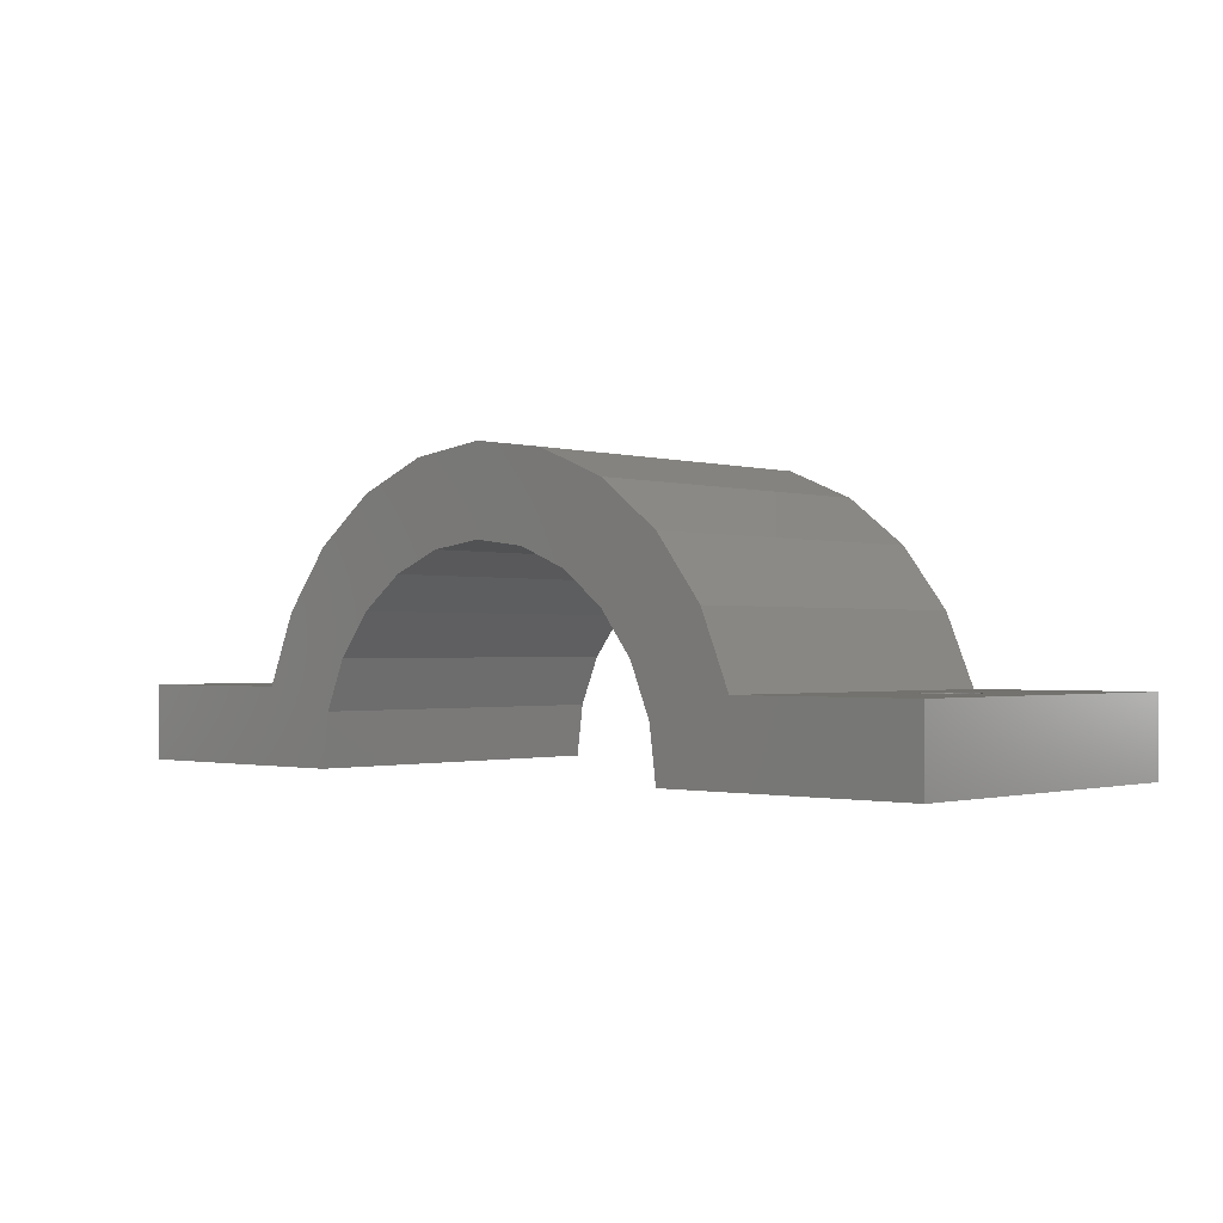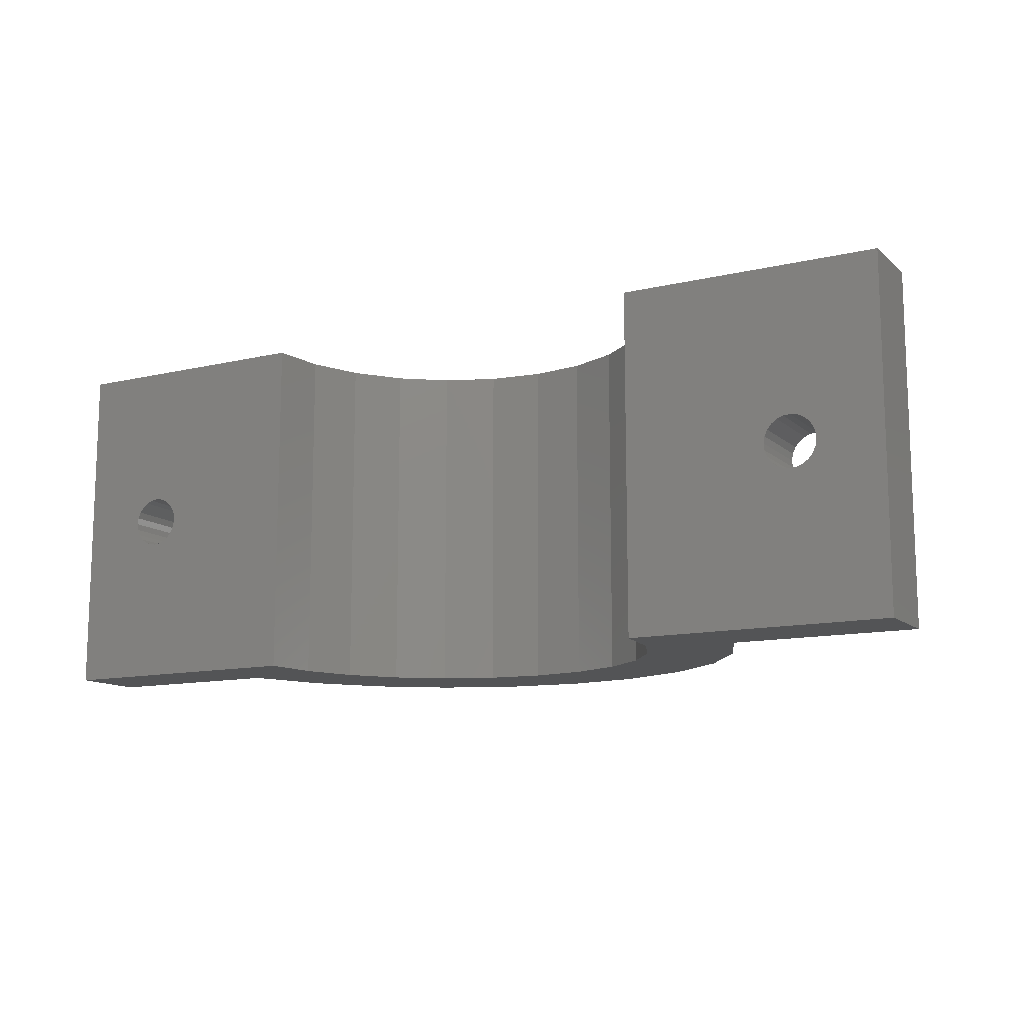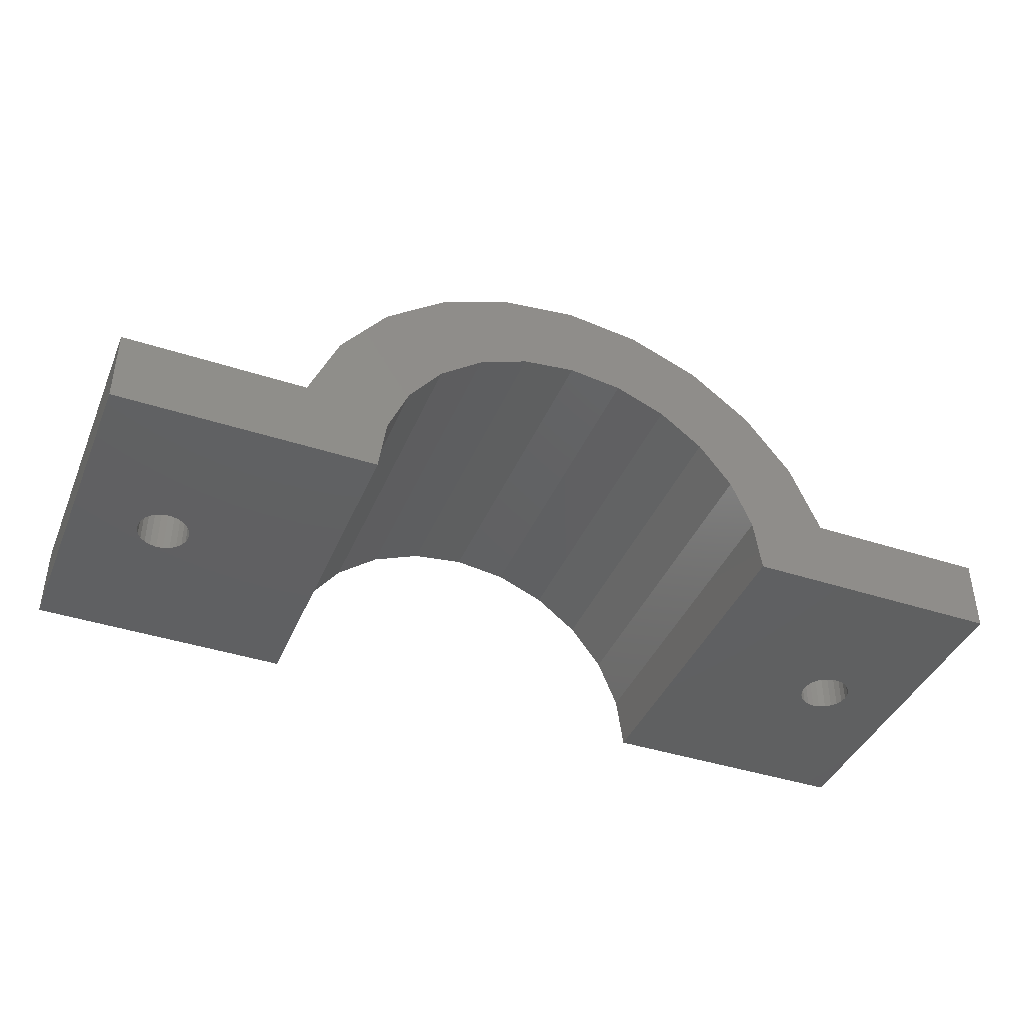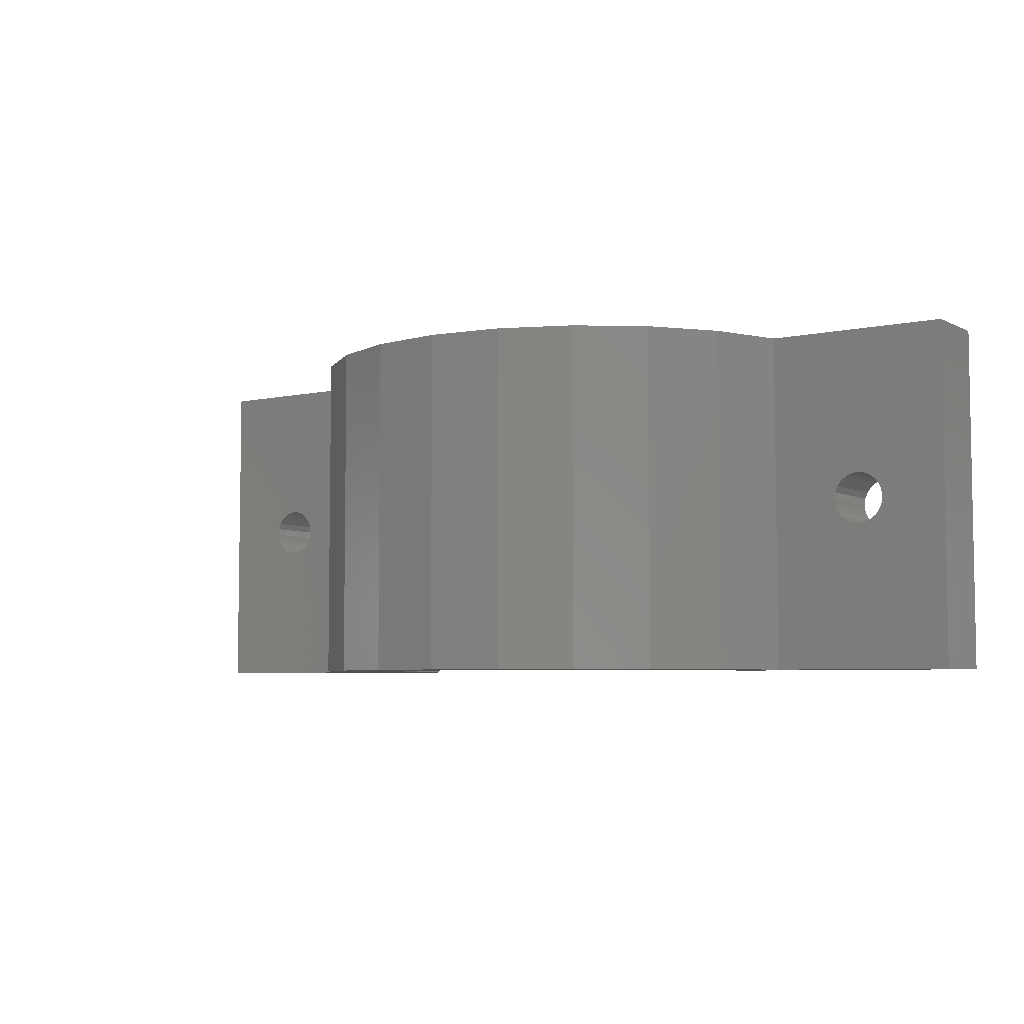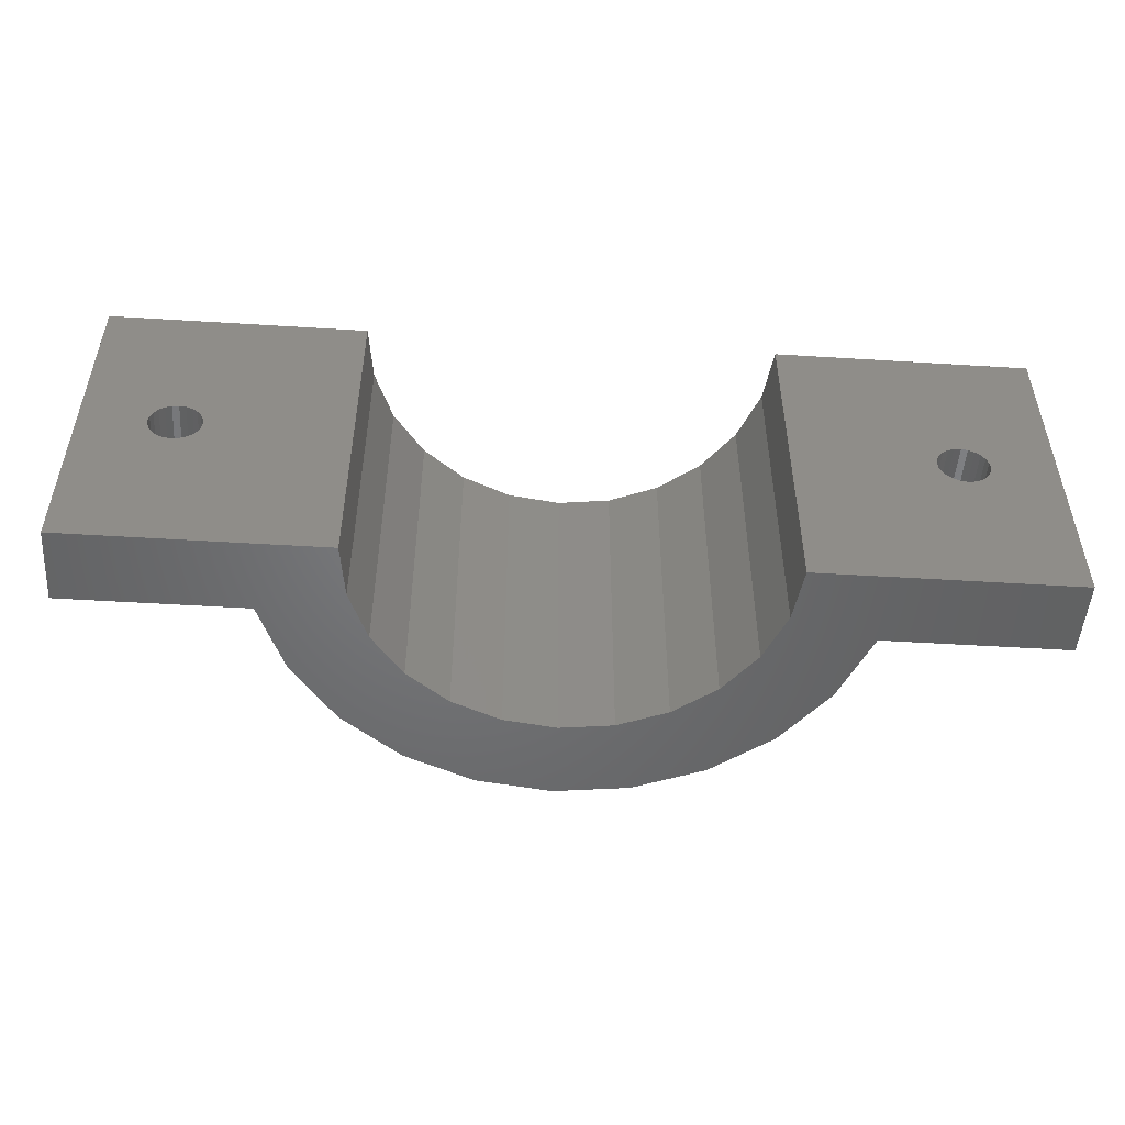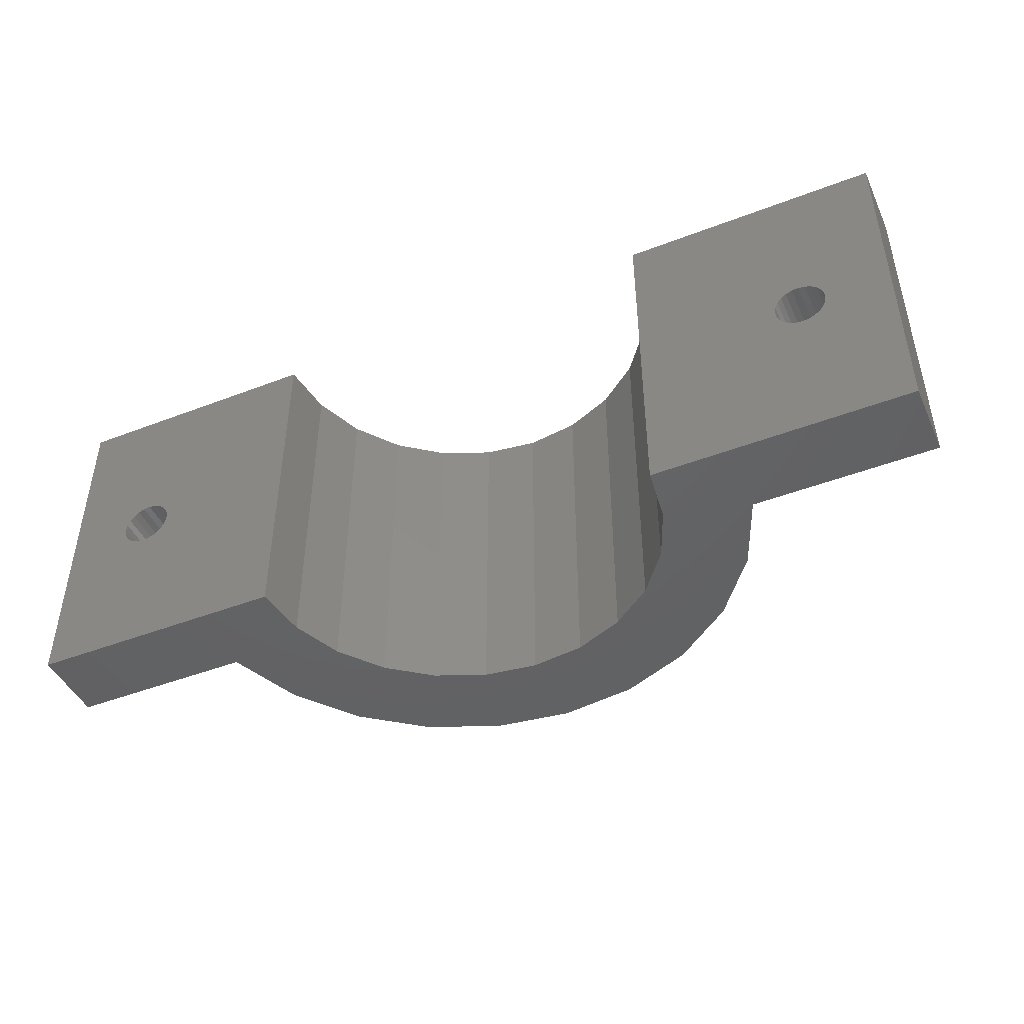
<metadata>
{"format":"stl","ext":"stl","renderer":"f3d","projection":"perspective","resolution":1024,"background":"white","views":[{"elev":-1.0,"azim":42.6,"up":"+Y"},{"elev":-12.3,"azim":28.8,"up":"+Z"},{"elev":-41.1,"azim":158.3,"up":"+Y"},{"elev":-5.5,"azim":-145.7,"up":"+Z"},{"elev":-50.2,"azim":-3.9,"up":"+Z"},{"elev":-45.5,"azim":23.9,"up":"+Z"}]}
</metadata>
<code>
# stl→obj: 152 verts, 308 faces
v -16.42 4.4 0
v -27 0 0
v -27 4.4 0
v -12 0 0
v -14.72 8.5 0
v -12.02 12.02 0
v -11.59 3.106 0
v -8.5 14.72 0
v -10.39 6 0
v -8.485 8.485 0
v -4.4 16.42 0
v -6 10.39 0
v -3.106 11.59 0
v 3.123e-15 17 0
v 2.204e-15 12 0
v 3.106 11.59 0
v 4.4 16.42 0
v 6 10.39 0
v 8.5 14.72 0
v 8.485 8.485 0
v 10.39 6 0
v 12.02 12.02 0
v 11.59 3.106 0
v 12 -1.47e-15 0
v 16.42 4.4 0
v 27 -2.082e-15 0
v 14.72 8.5 0
v 27 4.4 0
v -12 0 20
v -27 4.4 20
v -27 0 20
v -16.42 4.4 20
v -14.72 8.5 20
v -12.02 12.02 20
v -11.59 3.106 20
v -8.5 14.72 20
v -10.39 6 20
v -8.485 8.485 20
v -4.4 16.42 20
v -6 10.39 20
v -3.106 11.59 20
v 3.123e-15 17 20
v 2.204e-15 12 20
v 3.106 11.59 20
v 4.4 16.42 20
v 6 10.39 20
v 8.5 14.72 20
v 8.485 8.485 20
v 10.39 6 20
v 12.02 12.02 20
v 11.59 3.106 20
v 12 -1.47e-15 20
v 16.42 4.4 20
v 27 -2.082e-15 20
v 14.72 8.5 20
v 27 4.4 20
v -20.65 2.115e-15 8.939
v -20.96 2.115e-15 8.701
v -21.32 2.115e-15 8.551
v -21.71 2.115e-15 8.5
v -20.41 2.115e-15 9.25
v -20.26 2.115e-15 9.612
v -20.21 2.115e-15 10
v -20.26 2.115e-15 10.39
v -20.41 2.115e-15 10.75
v -20.65 2.115e-15 11.06
v -20.96 2.115e-15 11.3
v -21.32 2.115e-15 11.45
v -21.71 2.115e-15 11.5
v -23.16 2.115e-15 9.612
v -23.01 2.115e-15 9.25
v -22.77 2.115e-15 8.939
v -22.46 2.115e-15 8.701
v -22.1 2.115e-15 8.551
v -23.21 2.115e-15 10
v -23.16 2.115e-15 10.39
v -23.01 2.115e-15 10.75
v -22.77 2.115e-15 11.06
v -22.46 2.115e-15 11.3
v -22.1 2.115e-15 11.45
v -23.01 4.4 9.25
v -23.16 4.4 9.612
v -22.77 4.4 8.939
v -22.46 4.4 8.701
v -22.1 4.4 8.551
v -21.71 4.4 8.5
v -23.21 4.4 10
v -23.16 4.4 10.39
v -23.01 4.4 10.75
v -22.77 4.4 11.06
v -22.46 4.4 11.3
v -22.1 4.4 11.45
v -21.71 4.4 11.5
v -20.26 4.4 9.612
v -20.41 4.4 9.25
v -20.65 4.4 8.939
v -20.96 4.4 8.701
v -21.32 4.4 8.551
v -20.21 4.4 10
v -20.26 4.4 10.39
v -20.41 4.4 10.75
v -20.65 4.4 11.06
v -20.96 4.4 11.3
v -21.32 4.4 11.45
v 20.61 4.4 8.979
v 20.38 4.4 9.299
v 20.25 4.4 9.666
v 20.91 4.4 8.73
v 21.27 4.4 8.566
v 21.65 4.4 8.501
v 20.21 4.4 10.06
v 20.28 4.4 10.44
v 20.44 4.4 10.8
v 20.69 4.4 11.1
v 21.01 4.4 11.33
v 21.38 4.4 11.46
v 21.77 4.4 11.5
v 23.14 4.4 9.558
v 22.98 4.4 9.202
v 22.73 4.4 8.901
v 22.41 4.4 8.674
v 22.04 4.4 8.538
v 23.21 4.4 9.944
v 23.17 4.4 10.33
v 23.04 4.4 10.7
v 22.81 4.4 11.02
v 22.51 4.4 11.27
v 22.15 4.4 11.43
v 22.73 4.935e-15 8.901
v 22.98 4.935e-15 9.202
v 23.14 4.935e-15 9.558
v 22.41 4.935e-15 8.674
v 22.04 4.935e-15 8.538
v 21.65 4.935e-15 8.501
v 23.21 4.935e-15 9.944
v 23.17 4.935e-15 10.33
v 23.04 4.935e-15 10.7
v 22.81 4.935e-15 11.02
v 22.51 4.935e-15 11.27
v 22.15 4.935e-15 11.43
v 21.77 4.935e-15 11.5
v 20.61 4.935e-15 8.979
v 20.91 4.935e-15 8.73
v 21.27 4.935e-15 8.566
v 20.38 4.935e-15 9.299
v 20.25 4.935e-15 9.666
v 20.21 4.935e-15 10.06
v 20.28 4.935e-15 10.44
v 20.44 4.935e-15 10.8
v 20.69 4.935e-15 11.1
v 21.01 4.935e-15 11.33
v 21.38 4.935e-15 11.46
f 1 2 3
f 2 1 4
f 4 1 5
f 4 5 6
f 4 6 7
f 7 6 8
f 7 8 9
f 9 8 10
f 10 8 11
f 10 11 12
f 12 11 13
f 13 11 14
f 13 14 15
f 15 14 16
f 16 14 17
f 16 17 18
f 18 17 19
f 18 19 20
f 20 19 21
f 21 19 22
f 21 22 23
f 23 22 24
f 24 22 25
f 24 25 26
f 25 22 27
f 26 25 28
f 29 30 31
f 30 29 32
f 32 29 33
f 33 29 34
f 34 29 35
f 34 35 36
f 36 35 37
f 36 37 38
f 36 38 39
f 39 38 40
f 39 40 41
f 39 41 42
f 42 41 43
f 42 43 44
f 42 44 45
f 45 44 46
f 45 46 47
f 47 46 48
f 47 48 49
f 47 49 50
f 50 49 51
f 50 51 52
f 50 52 53
f 53 52 54
f 50 53 55
f 53 54 56
f 29 2 4
f 2 29 57
f 2 57 58
f 2 58 59
f 2 59 60
f 57 29 61
f 61 29 62
f 62 29 63
f 63 29 64
f 64 29 65
f 65 29 66
f 66 29 67
f 67 29 68
f 68 29 69
f 2 70 31
f 70 2 71
f 71 2 72
f 72 2 73
f 73 2 74
f 74 2 60
f 31 70 75
f 31 75 76
f 31 76 77
f 31 77 78
f 31 78 79
f 31 79 80
f 31 80 69
f 31 69 29
f 30 2 31
f 2 30 3
f 3 81 1
f 81 3 82
f 82 3 30
f 1 81 83
f 1 83 84
f 1 84 85
f 1 85 86
f 82 30 87
f 87 30 88
f 88 30 89
f 89 30 90
f 90 30 91
f 91 30 92
f 92 30 93
f 1 94 32
f 94 1 95
f 95 1 96
f 96 1 97
f 97 1 98
f 98 1 86
f 32 94 99
f 32 99 100
f 32 100 101
f 32 101 102
f 32 102 103
f 32 103 104
f 32 104 93
f 32 93 30
f 33 1 32
f 1 33 5
f 34 5 33
f 5 34 6
f 34 8 6
f 8 34 36
f 36 11 8
f 11 36 39
f 39 14 11
f 14 39 42
f 42 17 14
f 17 42 45
f 45 19 17
f 19 45 47
f 47 22 19
f 22 47 50
f 22 55 27
f 55 22 50
f 27 53 25
f 53 27 55
f 25 105 28
f 105 25 106
f 106 25 107
f 107 25 53
f 28 105 108
f 28 108 109
f 28 109 110
f 107 53 111
f 111 53 112
f 112 53 113
f 113 53 114
f 114 53 115
f 115 53 116
f 116 53 117
f 28 118 56
f 118 28 119
f 119 28 120
f 120 28 121
f 121 28 122
f 122 28 110
f 56 118 123
f 56 123 124
f 56 124 125
f 56 125 126
f 56 126 127
f 56 127 128
f 56 128 117
f 56 117 53
f 28 54 26
f 54 28 56
f 26 129 24
f 129 26 130
f 130 26 131
f 131 26 54
f 24 129 132
f 24 132 133
f 24 133 134
f 131 54 135
f 135 54 136
f 136 54 137
f 137 54 138
f 138 54 139
f 139 54 140
f 140 54 141
f 24 142 52
f 142 24 143
f 143 24 144
f 144 24 134
f 52 142 145
f 52 145 146
f 52 146 147
f 52 147 148
f 52 148 149
f 52 149 150
f 52 150 151
f 52 151 152
f 52 152 141
f 52 141 54
f 51 24 52
f 24 51 23
f 49 23 51
f 23 49 21
f 48 21 49
f 21 48 20
f 48 18 20
f 18 48 46
f 46 16 18
f 16 46 44
f 44 15 16
f 15 44 43
f 43 13 15
f 13 43 41
f 41 12 13
f 12 41 40
f 40 10 12
f 10 40 38
f 10 37 9
f 37 10 38
f 9 35 7
f 35 9 37
f 7 29 4
f 29 7 35
f 95 57 61
f 57 95 96
f 57 97 58
f 97 57 96
f 58 98 59
f 98 58 97
f 59 86 60
f 86 59 98
f 60 85 74
f 85 60 86
f 74 84 73
f 84 74 85
f 73 83 72
f 83 73 84
f 83 71 72
f 71 83 81
f 81 70 71
f 70 81 82
f 82 75 70
f 75 82 87
f 87 76 75
f 76 87 88
f 88 77 76
f 77 88 89
f 89 78 77
f 78 89 90
f 91 78 90
f 78 91 79
f 92 79 91
f 79 92 80
f 93 80 92
f 80 93 69
f 104 69 93
f 69 104 68
f 103 68 104
f 68 103 67
f 102 67 103
f 67 102 66
f 102 65 66
f 65 102 101
f 101 64 65
f 64 101 100
f 100 63 64
f 63 100 99
f 99 62 63
f 62 99 94
f 94 61 62
f 61 94 95
f 132 122 133
f 122 132 121
f 133 110 134
f 110 133 122
f 134 109 144
f 109 134 110
f 144 108 143
f 108 144 109
f 143 105 142
f 105 143 108
f 105 145 142
f 145 105 106
f 106 146 145
f 146 106 107
f 107 147 146
f 147 107 111
f 111 148 147
f 148 111 112
f 112 149 148
f 149 112 113
f 113 150 149
f 150 113 114
f 115 150 114
f 150 115 151
f 116 151 115
f 151 116 152
f 117 152 116
f 152 117 141
f 128 141 117
f 141 128 140
f 127 140 128
f 140 127 139
f 126 139 127
f 139 126 138
f 126 137 138
f 137 126 125
f 125 136 137
f 136 125 124
f 124 135 136
f 135 124 123
f 123 131 135
f 131 123 118
f 118 130 131
f 130 118 119
f 119 129 130
f 129 119 120
f 129 121 132
f 121 129 120

</code>
